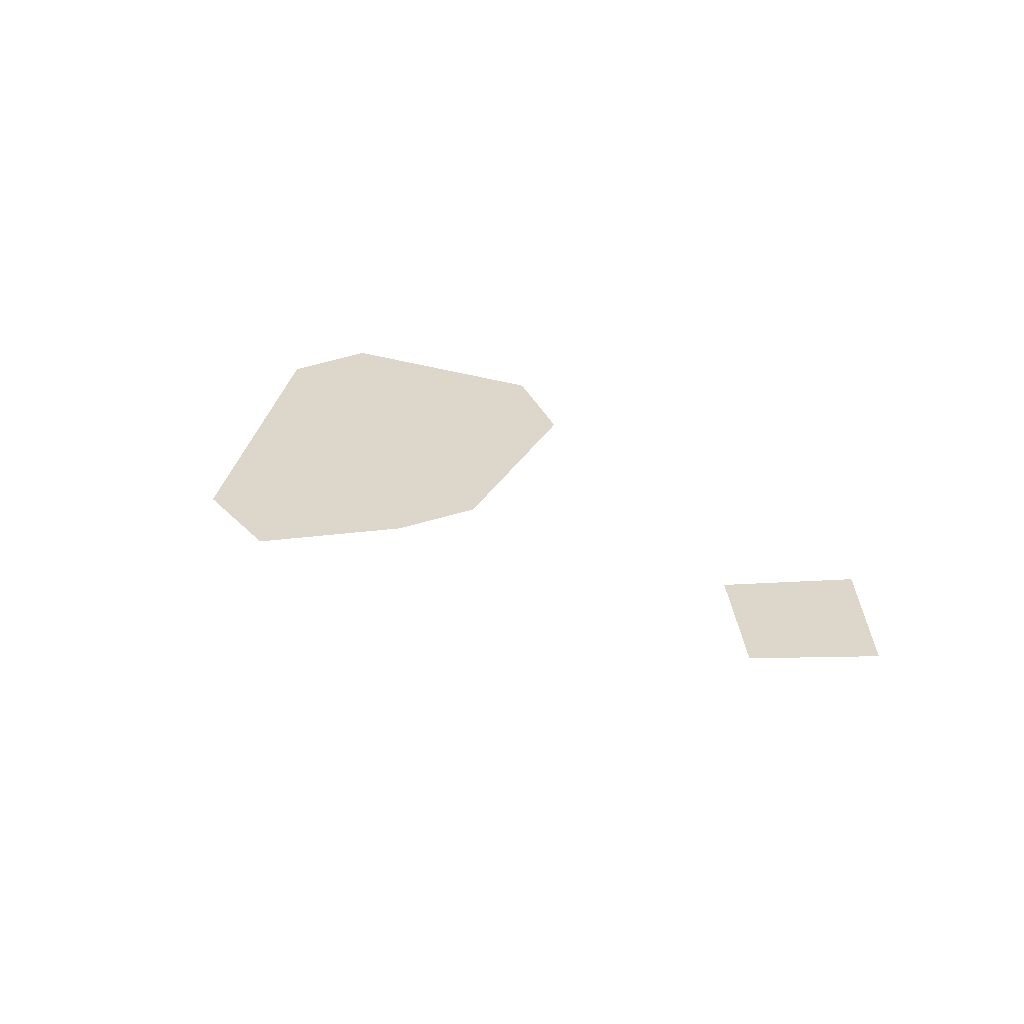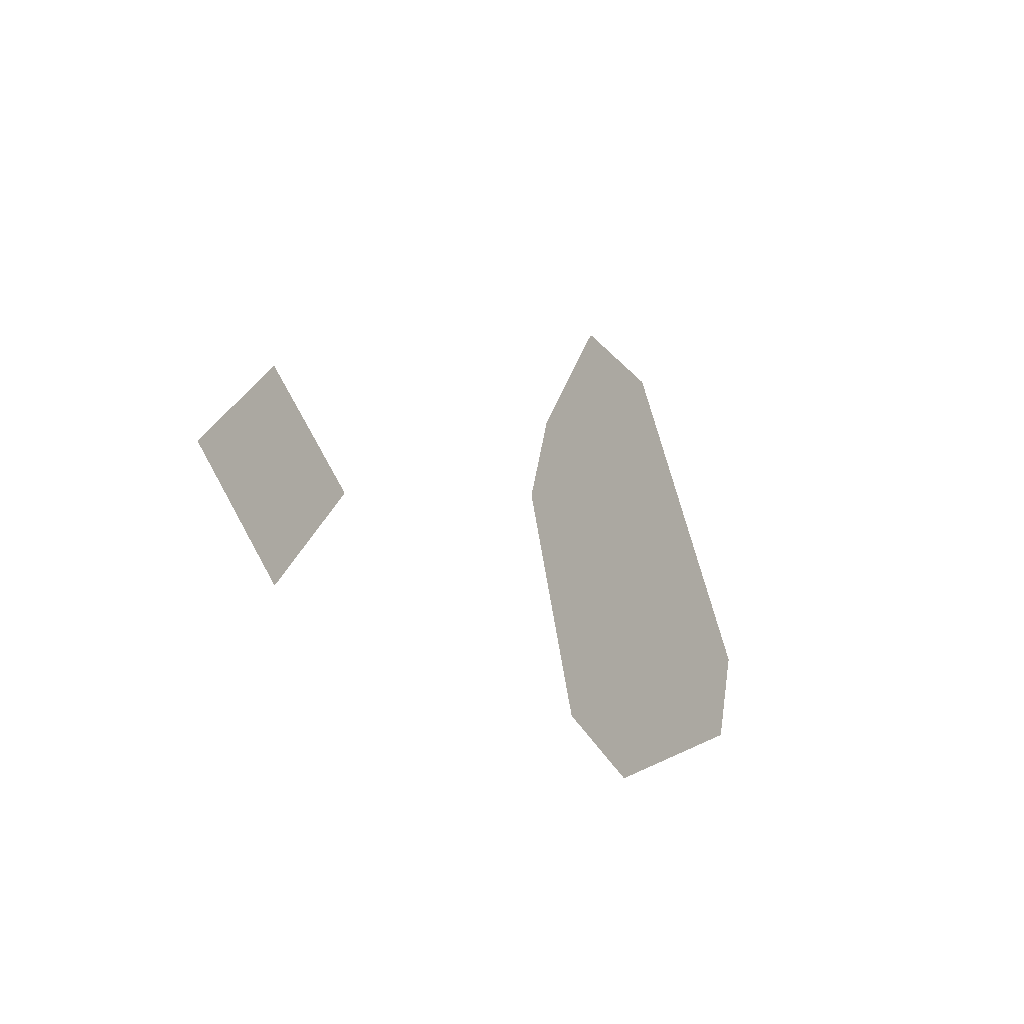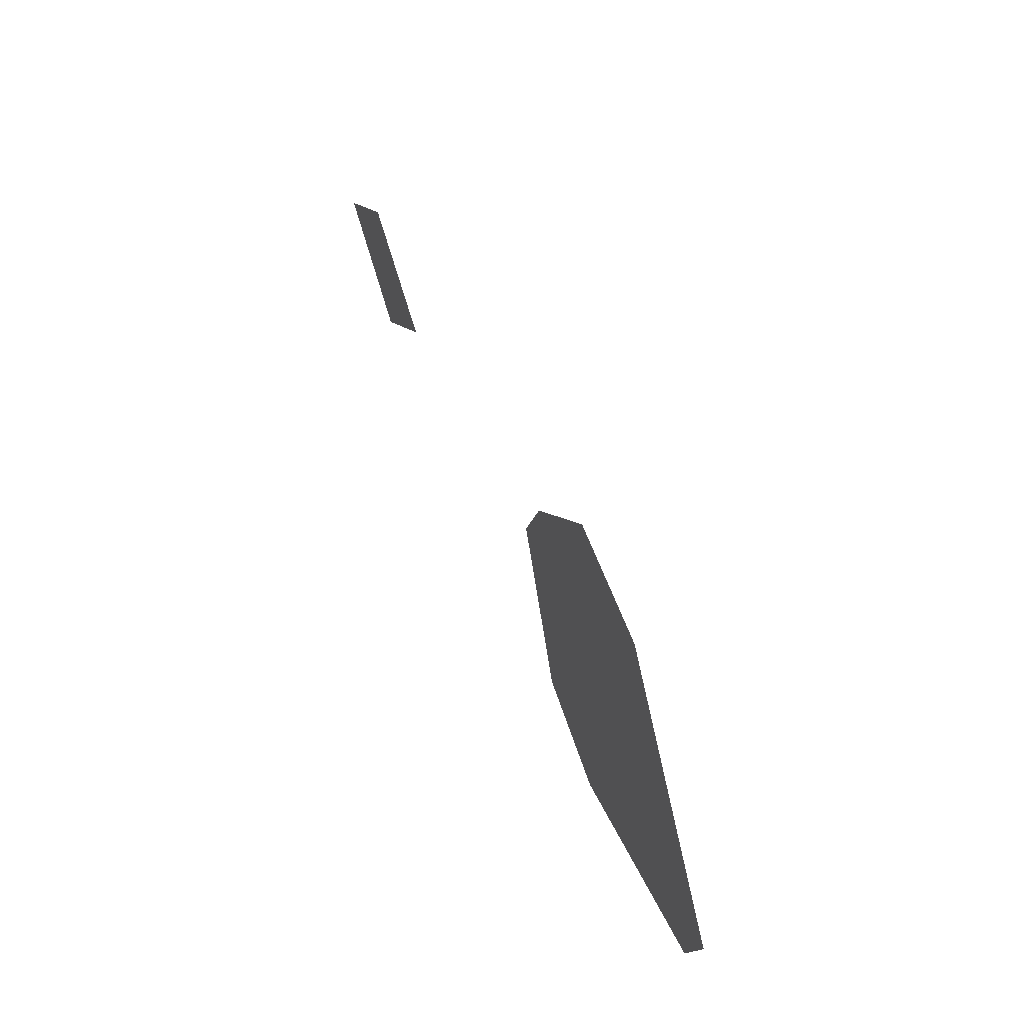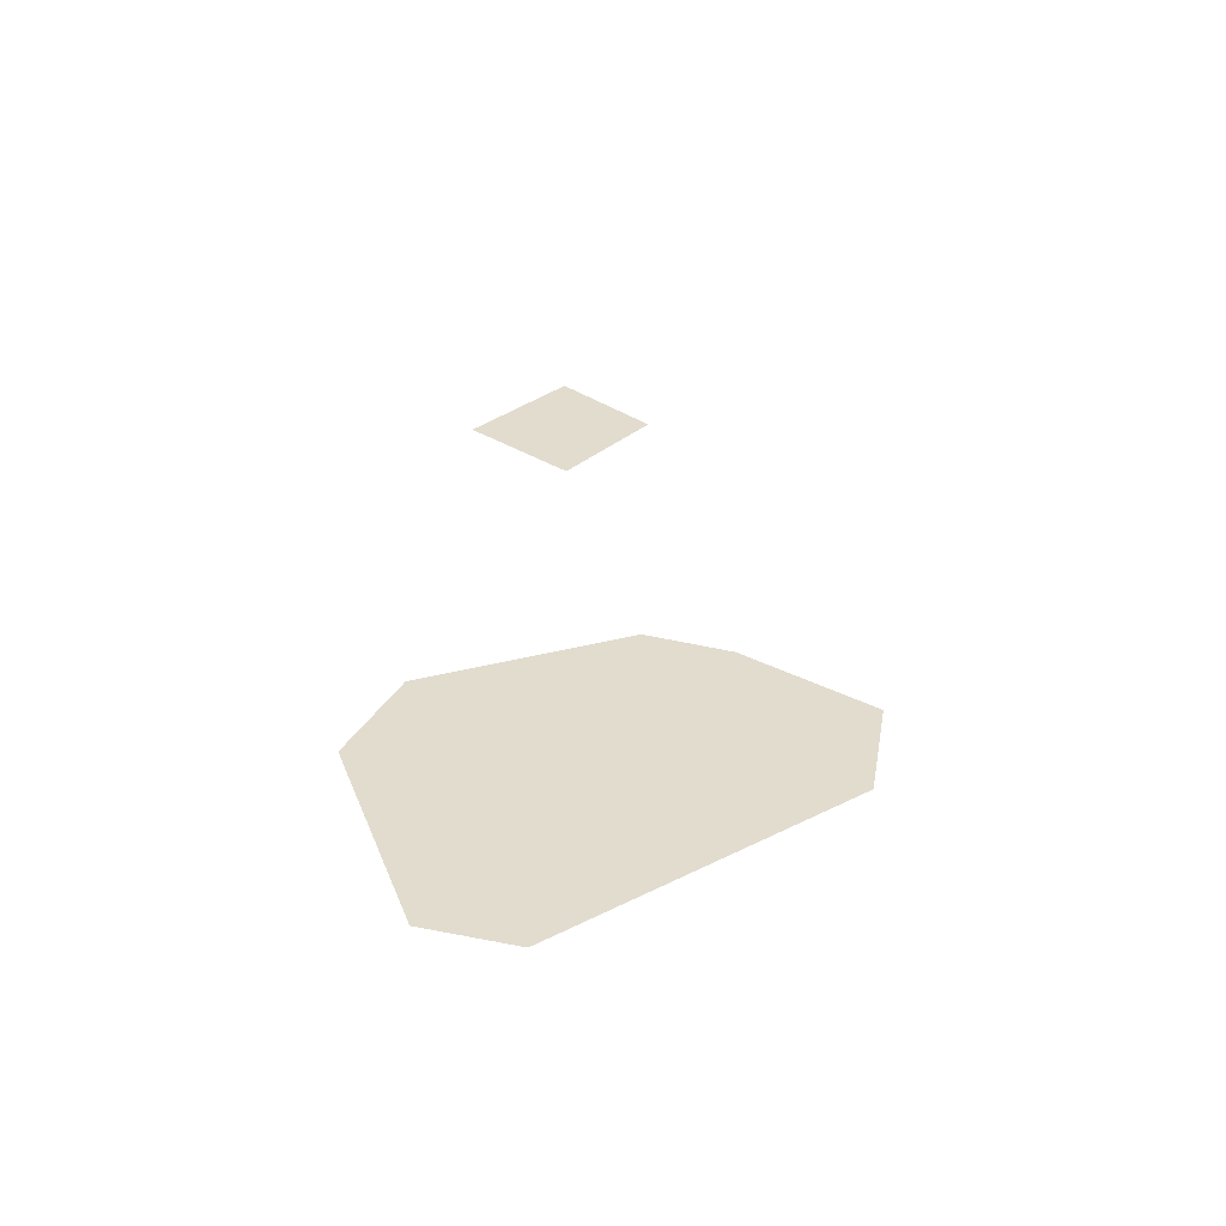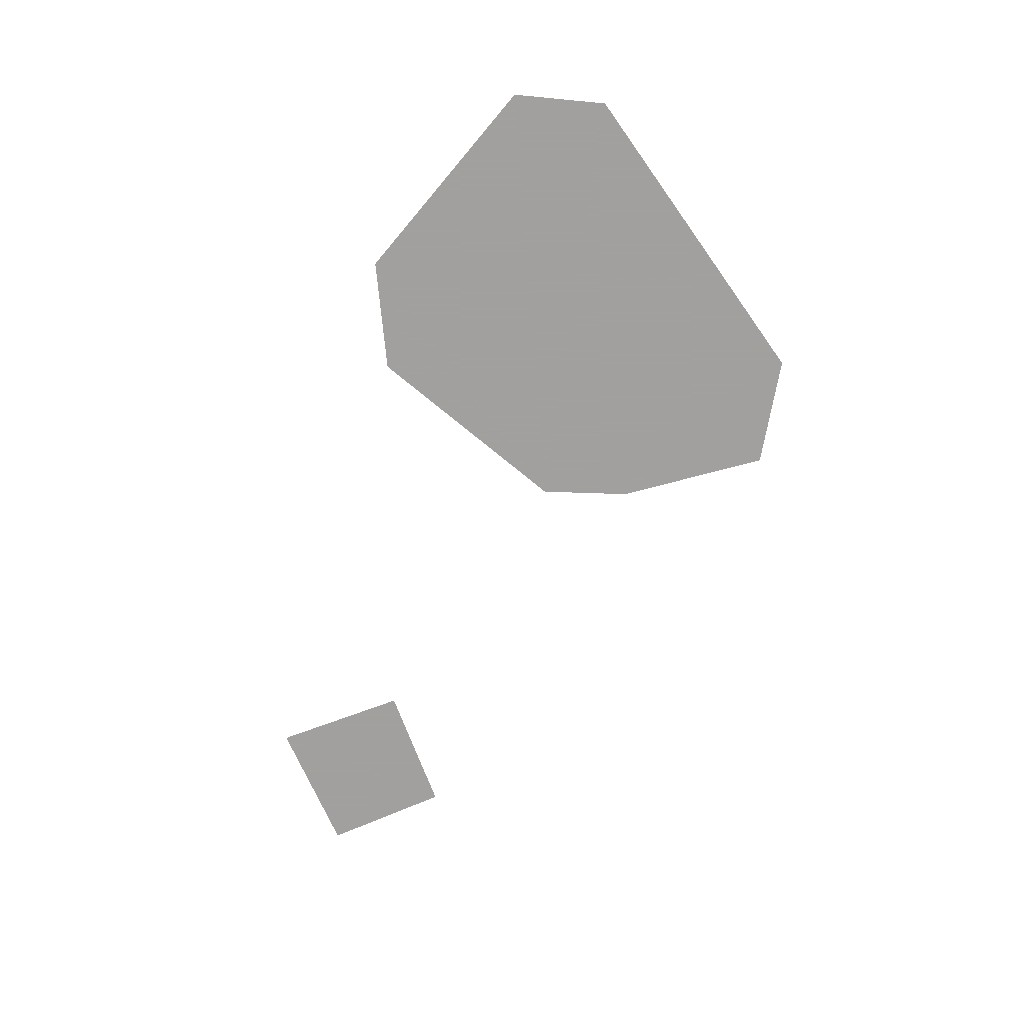
<metadata>
{"format":"obj","ext":"obj","renderer":"f3d","projection":"perspective","resolution":1024,"background":"white","views":[{"elev":30.7,"azim":-136.0,"up":"+Z"},{"elev":-16.2,"azim":-56.5,"up":"+Y"},{"elev":61.2,"azim":67.3,"up":"+Y"},{"elev":34.0,"azim":89.6,"up":"+Z"},{"elev":-71.9,"azim":69.3,"up":"+Z"}]}
</metadata>
<code>
o Map 0 - Npc 50050: Shok'sharak
v -6569 -5779 0
v -6526 -5735 0
v -6521 -5826 0
v -6478 -5777 0
v -6334 -5742 0
v -6320 -5701 0
v -6299 -5844 0
v -6277 -5641 0
v -6250 -5868 0
v -6224 -5651 0
v -6145 -5831 0
v -6133 -5787 0
f 2 4 3 1
f 5 6 8 10 12 11 9 7

</code>
